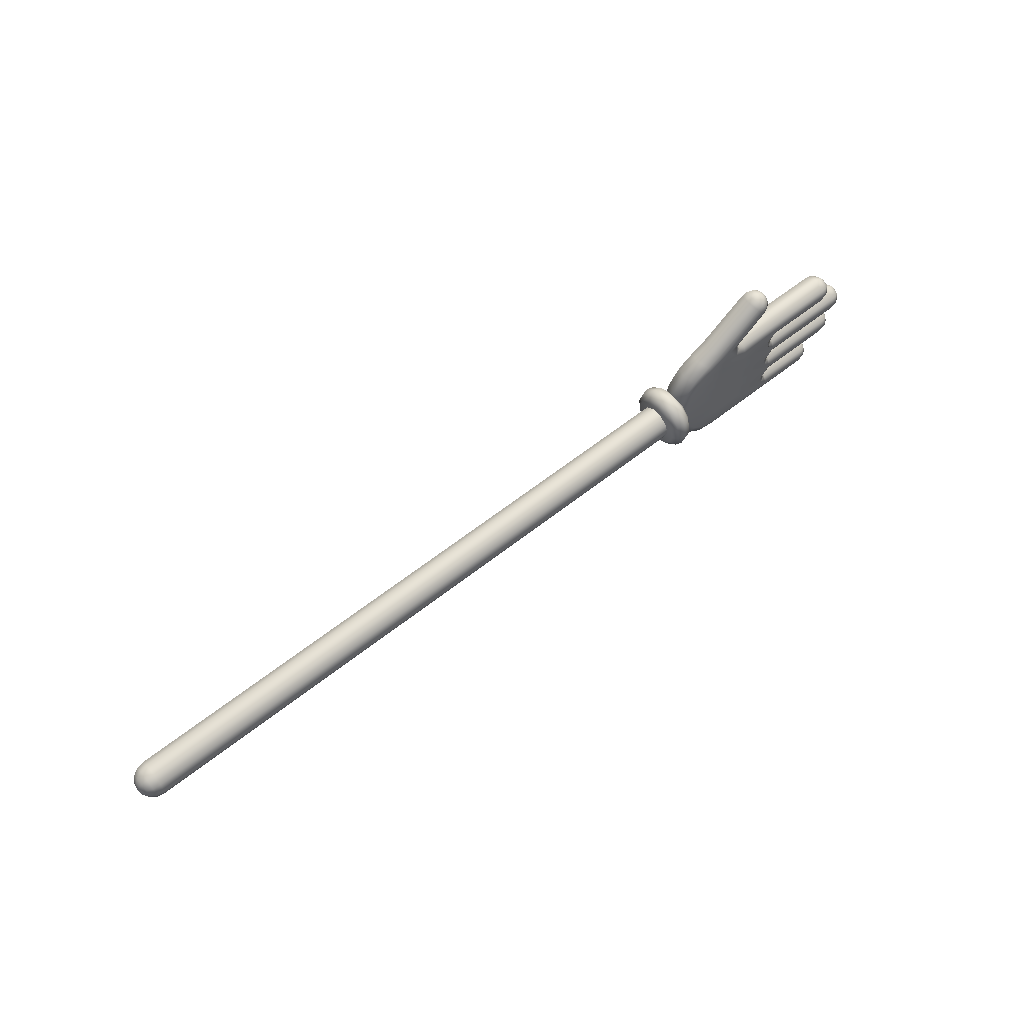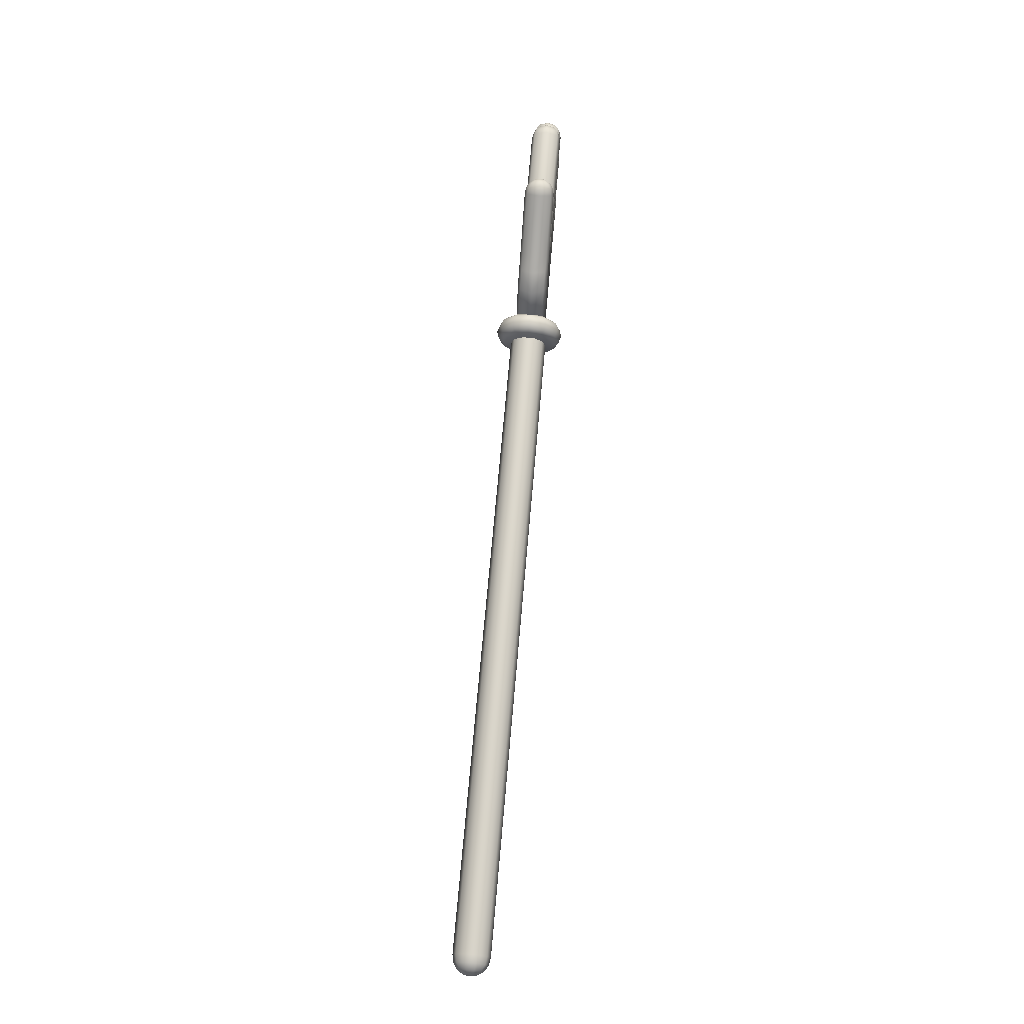
<metadata>
{"format":"obj","ext":"obj","renderer":"f3d","projection":"perspective","resolution":1024,"background":"white","views":[{"elev":59.6,"azim":-39.3,"up":"+Y"},{"elev":71.0,"azim":-85.0,"up":"+Y"}]}
</metadata>
<code>
o Sphere.001
v 3.562 0.2315 0
v 3.047 0.2315 0
v 3.047 0.2005 0.06908
v 3.562 0.2005 0.06908
v 3.562 0.1503 -0.08539
v 3.047 0.1503 -0.08539
v 3.047 0.2005 -0.06908
v 3.562 0.2005 -0.06908
v 3.047 0.1001 0.06908
v 3.047 0.06907 0
v 3.562 0.06907 0
v 3.562 0.1001 0.06908
v 3.622 0.1148 -0.04885
v 3.622 0.09286 0
v 3.595 0.07525 0
v 3.595 0.1039 -0.06382
v 3.562 0.1001 -0.06908
v 3.047 0.1001 -0.06908
v 3.622 0.1858 -0.04885
v 3.622 0.1503 -0.06038
v 3.595 0.1503 -0.07889
v 3.595 0.1966 -0.06382
v 3.641 0.1311 0.02644
v 3.641 0.1192 0
v 3.647 0.1503 0
v 3.641 0.1311 -0.02644
v 3.641 0.1503 -0.03268
v 3.641 0.1695 -0.02644
v 3.595 0.1966 0.06382
v 3.595 0.2253 0
v 3.641 0.1695 0.02644
v 3.641 0.1814 0
v 3.622 0.2077 0
v 3.622 0.1858 0.04885
v 3.595 0.1039 0.06382
v 3.641 0.1503 0.03268
v 3.595 0.1503 0.07889
v 3.622 0.1503 0.06038
v 3.562 0.1503 0.08539
v 3.622 0.1148 0.04885
v 3.535 0.009474 -0.06382
v 3.535 0.03813 0
v 3.563 0.02053 0
v 3.563 -0.001406 -0.04885
v 3.433 -0.2269 -0
v 3.427 -0.258 -0
v 3.427 -0.2461 -0.02644
v 3.581 -0.005819 -0
v 3.581 -0.01769 -0.02644
v 2.957 0.6779 -0.02644
v 2.949 0.6968 0
v 2.964 0.6687 0
v 3.588 -0.0369 -0
v 3.581 -0.0369 -0.03268
v 3.427 -0.2077 -0.02644
v 3.408 -0.1914 -0.04885
v 3.408 -0.1695 -0
v 3.427 -0.1958 -0
v 3.563 -0.0369 -0.06038
v 3.563 -0.07239 -0.04885
v 3.535 -0.08327 -0.06382
v 3.535 -0.0369 -0.07889
v 3.535 -0.1119 -0
v 3.535 -0.08327 0.06382
v 3.503 -0.08709 0.06908
v 3.503 -0.1181 -0
v 3.503 0.01329 -0.06908
v 3.503 0.04431 0
v 3.047 0.1503 0.08539
v 3.563 -0.09432 -0
v 2.932 0.7075 -0.02644
v 2.907 0.7083 -0.04885
v 2.894 0.7253 0
v 2.925 0.7167 0
v 3.381 -0.2269 -0.07889
v 3.381 -0.2733 -0.06382
v 3.348 -0.2771 -0.06908
v 3.348 -0.2269 -0.08539
v 3.408 -0.2624 -0.04885
v 3.408 -0.2843 -0
v 3.381 -0.3019 -0
v 3.581 -0.01769 0.02644
v 3.581 -0.0561 0.02644
v 3.581 -0.06797 -0
v 3.503 -0.0369 -0.08539
v 3.437 0.3791 -0.06908
v 3.437 0.4102 0
v 3.47 0.404 0
v 3.47 0.3753 -0.06382
v 3.503 -0.08709 -0.06908
v 3.563 -0.001406 0.04885
v 3.581 -0.0561 -0.02644
v 3.535 0.009474 0.06382
v 3.581 -0.0369 0.03268
v 3.535 -0.0369 0.07889
v 3.563 -0.0369 0.06038
v 3.503 0.01329 0.06908
v 3.503 -0.0369 0.08539
v 3.563 -0.07239 0.04885
v 3.381 -0.1805 -0.06382
v 3.381 -0.1519 -0
v 3.348 -0.1767 -0.06908
v 3.348 -0.1457 -0
v 3.047 -0.08709 -0.06908
v 3.047 -0.0369 -0.08539
v 3.427 -0.2269 -0.03268
v 3.408 -0.2269 -0.06038
v 3.047 -0.2771 -0.06908
v 3.047 -0.2269 -0.08539
v 3.047 -0.1767 -0.06908
v 3.047 -0.08709 0.06908
v 3.047 -0.1181 -0
v 3.498 0.3864 0
v 3.498 0.3644 -0.04885
v 3.047 0.01329 0.06908
v 3.047 -0.0369 0.08539
v 3.047 -0.1457 -0
v 3.381 -0.1805 0.06382
v 3.348 -0.1767 0.06908
v 2.485 0.4231 -0.06908
v 2.461 0.4426 0
v 2.535 0.4836 0
v 2.578 0.4729 -0.06908
v 2.285 0.1373 -0.06908
v 2.254 0.1388 0
v 2.292 0.2667 0
v 2.323 0.2617 -0.06908
v 2.998 0.1949 -0.08518
v 2.98 0.2396 -0.08498
v 3.018 0.2396 -0.07122
v 3.026 0.2159 -0.07261
v 3.47 0.3289 -0.07889
v 3.437 0.3289 -0.08539
v 3.047 0.04432 0
v 3.47 0.2826 -0.06382
v 3.47 0.2539 0
v 3.437 0.2477 0
v 3.437 0.2788 -0.06908
v 3.381 -0.2733 0.06382
v 3.348 -0.2771 0.06908
v 3.348 -0.3081 -0
v 3.427 -0.2461 0.02644
v 3.047 0.2477 0
v 3.047 0.2788 -0.06908
v 3.427 -0.2077 0.02644
v 3.408 -0.1914 0.04885
v 3.516 0.36 0
v 3.516 0.3482 -0.02644
v 3.427 -0.2269 0.03268
v 3.381 -0.2269 0.07889
v 3.408 -0.2269 0.06038
v 3.348 -0.2269 0.08539
v 3.408 -0.2624 0.04885
v 3.516 0.2979 0
v 3.498 0.2715 0
v 3.498 0.2935 -0.04885
v 3.516 0.3097 -0.02644
v 3.047 0.3791 -0.06908
v 3.047 0.4102 0
v 3.047 0.3289 -0.08539
v 3.042 0.2356 0
v 3.042 0.2396 0
v 2.998 0.2843 -0.08518
v 3.026 0.2633 -0.07261
v 3.042 0.2437 0
v 3.026 0.2633 0.07261
v 3.018 0.2396 0.07122
v 3.047 -0.1767 0.06908
v 2.996 -0.0844 -0.08518
v 3.026 -0.1055 -0.07257
v 2.996 -0.1794 -0.08518
v 2.98 -0.1319 -0.08498
v 3.018 -0.1319 -0.07122
v 3.026 -0.1584 -0.07257
v 2.996 0.1035 -0.08518
v 3.026 0.0825 -0.07261
v 3.047 -0.2771 0.06908
v 3.047 -0.3081 -0
v 3.042 -0.1319 -0
v 3.043 -0.1388 -0
v 3.047 -0.2269 0.08539
v 2.996 0.009897 -0.08518
v 2.98 0.05669 -0.08498
v 3.018 0.05669 -0.07122
v 3.026 0.03089 -0.07261
v 2.714 0.4382 -0.06908
v 2.756 0.4275 0
v 2.763 0.412 0
v 2.74 0.3946 -0.07013
v 2.485 0.4231 0.06908
v 2.361 0.3719 0
v 2.389 0.3592 0.06908
v 2.93 0.6809 -0.06038
v 2.909 0.6633 -0.07889
v 2.879 0.6991 -0.06382
v 2.967 0.6366 0
v 2.956 0.6054 0
v 2.938 0.6275 -0.06382
v 2.953 0.6535 -0.04885
v 2.944 0.6927 -0.03268
v 3.516 0.3097 0.02644
v 3.523 0.3289 0
v 3.026 0.2159 0.07261
v 3.516 0.3482 0.02644
v 3.498 0.3644 0.04885
v 3.47 0.2826 0.06382
v 3.437 0.2788 0.06908
v 3.47 0.3753 0.06382
v 3.516 0.3289 0.03268
v 3.47 0.3289 0.07889
v 3.498 0.3289 0.06038
v 3.437 0.3791 0.06908
v 3.437 0.3289 0.08539
v 3.498 0.2935 0.04885
v 2.785 -0.2771 -0.06908
v 2.785 -0.3081 -0
v 2.394 -0.1801 -0.06908
v 2.37 -0.1999 -0
v 2.303 -0.105 -0
v 2.331 -0.09257 -0.06908
v 2.605 -0.2771 -0.06908
v 2.605 -0.3081 -0
v 2.389 0.3592 -0.06908
v 2.932 0.7075 0.02644
v 3.043 0.06288 0
v 3.026 0.0825 0.07261
v 3.047 0.2788 0.06908
v 3.047 0.3791 0.06908
v 3.047 0.3289 0.08539
v 3.026 0.03089 0.07261
v 3.043 0.0505 0
v 3.042 0.05669 0
v 3.018 0.05669 0.07122
v 2.323 0.2617 0.06908
v 2.915 0.6038 -0.06908
v 2.883 0.6426 -0.08539
v 2.285 0.1373 0.06908
v 2.258 0.01305 0
v 2.289 0.0176 0.06908
v 2.331 -0.09257 0.06908
v 2.998 0.2843 0.08518
v 2.998 0.1949 0.08518
v 2.98 0.2396 0.08498
v 2.996 0.1035 0.08518
v 2.996 0.009897 0.08518
v 2.98 0.05669 0.08498
v 2.996 -0.0844 0.08518
v 3.026 -0.1055 0.07257
v 2.996 -0.1794 0.08518
v 3.026 -0.1584 0.07257
v 3.018 -0.1319 0.07122
v 2.98 -0.1319 0.08498
v 2.605 -0.1319 0.08498
v 2.432 -0.148 0.08539
v 2.512 -0.2113 0.08539
v 2.605 -0.2269 0.08539
v 2.785 0.3791 0.06908
v 2.785 0.3289 0.08539
v 2.785 -0.2269 0.08539
v 2.785 -0.2771 0.06908
v 2.785 0.4102 0
v 3.043 -0.125 -0
v 2.494 -0.2581 -0.06908
v 2.512 -0.2113 -0.08539
v 2.605 -0.2269 -0.08539
v 2.832 0.7053 0
v 2.852 0.6813 -0.06908
v 2.646 0.4555 -0.08539
v 2.483 -0.287 -0
v 2.957 0.6779 0.02644
v 2.879 0.6991 0.06382
v 2.861 0.7213 0
v 2.852 0.6813 0.06908
v 2.938 0.6275 0.06382
v 2.915 0.6038 0.06908
v 2.935 0.5799 0
v 2.578 0.4729 0.06908
v 2.907 0.7083 0.04885
v 2.944 0.6927 0.03268
v 2.909 0.6633 0.07889
v 2.93 0.6809 0.06038
v 2.883 0.6426 0.08539
v 2.953 0.6535 0.04885
v 2.785 0.3791 -0.06908
v 2.785 -0.2269 -0.08539
v 2.785 0.3289 -0.08539
v 2.707 0.3746 -0.08921
v 2.784 0.2396 -0.08498
v 2.786 0.1503 -0.08539
v 2.784 -0.1319 -0.08498
v 2.786 -0.0369 -0.08539
v 2.377 -0.07246 -0.08539
v 2.432 -0.148 -0.08539
v 2.605 -0.1319 -0.08498
v 2.606 -0.0369 -0.08539
v 2.784 0.05669 0.08498
v 2.786 -0.0369 0.08539
v 2.335 0.1349 -0.08539
v 2.606 0.1503 -0.08539
v 2.605 0.05669 -0.08498
v 2.338 0.02497 -0.08539
v 2.714 0.4382 0.06908
v 2.646 0.4555 0.08539
v 2.74 0.3946 0.07013
v 2.289 0.0176 -0.06908
v 2.707 0.3746 0.08921
v 2.605 -0.2771 0.06908
v 2.372 0.2536 -0.08539
v 2.784 0.2396 0.08498
v 2.784 -0.1319 0.08498
v 2.494 -0.2581 0.06908
v 2.786 0.1503 0.08539
v 2.394 -0.1801 0.06908
v 2.605 0.3829 -0.08539
v 2.524 0.3916 -0.08539
v 2.435 0.3385 -0.08539
v 2.606 -0.0369 0.08539
v 2.377 -0.07246 0.08539
v 2.605 0.05669 0.08498
v 2.338 0.02497 0.08539
v 2.606 0.1503 0.08539
v 2.335 0.1349 0.08539
v 2.605 0.2396 0.08498
v 2.372 0.2536 0.08539
v 2.605 0.3289 0.08539
v 2.435 0.3385 0.08539
v 2.524 0.3916 0.08539
v 2.605 0.3289 -0.08539
v 2.605 0.3829 0.08539
v 3.047 0.01329 -0.06908
v 2.784 0.05669 -0.08498
v 2.605 0.2396 -0.08498
v 3.516 0.3289 -0.03268
v 3.498 0.3289 -0.06038
v -1.563 0.07191 0
v -1.555 0.07191 -0.03866
v -1.555 0.04918 -0.03128
v -1.533 0.07191 -0.07295
v -1.499 0.07191 -0.096
v -1.499 0.01548 -0.07767
v -1.533 0.02903 -0.05902
v -1.455 0.07191 -0.1043
v -1.455 0.01061 -0.08437
v -1.533 0.00253 -0.02254
v -1.555 0.03514 -0.01195
v -1.455 -0.02728 -0.03223
v -1.499 -0.01939 -0.02967
v -1.533 0.00253 0.02254
v -1.555 0.03514 0.01195
v -1.455 -0.02728 0.03223
v -1.499 -0.01939 0.02967
v -1.555 0.04918 0.03128
v -1.499 0.01548 0.07767
v -1.533 0.02903 0.05902
v -1.455 0.01061 0.08437
v -1.555 0.07191 0.03866
v -1.499 0.07191 0.096
v -1.533 0.07191 0.07295
v -1.455 0.07191 0.1043
v -1.533 0.1148 0.05902
v -1.555 0.09463 0.03128
v -1.455 0.1332 0.08437
v -1.499 0.1283 0.07767
v -1.533 0.1413 0.02254
v -1.555 0.1087 0.01195
v -1.455 0.1711 0.03223
v -1.499 0.1632 0.02967
v -1.555 0.1087 -0.01195
v -1.499 0.1632 -0.02967
v -1.533 0.1413 -0.02254
v -1.455 0.1711 -0.03223
v -1.499 0.1283 -0.07767
v -1.533 0.1148 -0.05902
v -1.555 0.09463 -0.03128
v -1.455 0.1332 -0.08437
v 2.283 0.1331 -0.08423
v 2.283 0.07191 -0.1041
v 2.283 0.01071 -0.08423
v 2.283 -0.02711 -0.03218
v 2.283 -0.02711 0.03218
v 2.283 0.01071 0.08423
v 2.283 0.07191 0.1041
v 2.283 0.1331 0.08424
v 2.283 0.1709 0.03218
v 2.283 0.1709 -0.03218
v 2.235 -0.1228 -0
v 2.235 -0.09673 -0.09737
v 2.277 -0.08526 -0.09074
v 2.277 -0.1096 -0
v 2.304 -0.05497 -0.07326
v 2.304 -0.0746 -0
v 2.167 -0.001346 -0.1269
v 2.167 -0.05497 -0.07326
v 2.168 0.07191 0
v 2.167 0.07191 -0.1465
v 2.167 -0.0746 -0
v 2.193 -0.08526 -0.09074
v 2.193 -0.1096 -0
v 2.235 -0.02546 -0.1686
v 2.277 -0.01884 -0.1572
v 2.304 -0.001346 -0.1269
v 2.167 0.1452 -0.1269
v 2.167 0.1988 -0.07326
v 2.193 -0.01884 -0.1572
v 2.235 0.07191 -0.1947
v 2.277 0.07191 -0.1815
v 2.304 0.07191 -0.1465
v 2.167 0.2184 0
v 2.167 0.1988 0.07326
v 2.193 0.07191 -0.1815
v 2.235 0.1693 -0.1686
v 2.277 0.1627 -0.1572
v 2.304 0.1452 -0.1269
v 2.167 0.1452 0.1269
v 2.167 0.07191 0.1465
v 2.193 0.1627 -0.1572
v 2.235 0.2406 -0.09737
v 2.277 0.2291 -0.09074
v 2.304 0.1988 -0.07326
v 2.167 -0.001346 0.1269
v 2.304 -0.001346 0.1269
v 2.304 -0.05497 0.07326
v 2.303 0.07191 0
v 2.193 0.2291 -0.09074
v 2.235 0.2666 0
v 2.277 0.2534 0
v 2.304 0.2184 0
v 2.304 0.07191 0.1465
v 2.304 0.1452 0.1269
v 2.193 0.2534 0
v 2.235 0.2406 0.09737
v 2.277 0.2291 0.09074
v 2.304 0.1988 0.07326
v 2.193 0.2291 0.09074
v 2.235 0.1693 0.1686
v 2.277 0.1627 0.1572
v 2.193 0.1627 0.1572
v 2.235 0.07191 0.1947
v 2.277 0.07191 0.1815
v 2.193 0.07191 0.1815
v 2.235 -0.02546 0.1686
v 2.277 -0.01884 0.1572
v 2.167 -0.05497 0.07326
v 2.193 -0.01884 0.1572
v 2.235 -0.09673 0.09737
v 2.277 -0.08526 0.09074
v 2.193 -0.08526 0.09074
f 1 2 3 4
f 5 6 7 8
f 9 10 11 12
f 13 14 15 16
f 17 11 10 18
f 19 20 21 22
f 23 24 25
f 25 24 26
f 25 27 28
f 29 30 1 4
f 31 32 33 34
f 15 35 12 11
f 34 33 30 29
f 25 31 36
f 34 29 37 38
f 31 34 38 36
f 29 4 39 37
f 36 38 40 23
f 37 39 12 35
f 25 36 23
f 38 37 35 40
f 26 24 14 13
f 14 40 35 15
f 41 42 43 44
f 24 23 40 14
f 21 16 17 5
f 45 46 47
f 27 26 13 20
f 44 43 48 49
f 50 51 52
f 20 13 16 21
f 53 54 49
f 55 56 57 58
f 31 25 32
f 59 60 61 62
f 63 64 65 66
f 67 68 42 41
f 39 4 3 69
f 12 39 69 9
f 70 63 61 60
f 71 72 73 74
f 75 76 77 78
f 79 80 81 76
f 82 53 48
f 53 49 48
f 83 84 53
f 41 62 85 67
f 86 87 88 89
f 62 61 90 85
f 82 48 43 91
f 84 70 60 92
f 91 43 42 93
f 53 82 94
f 91 93 95 96
f 82 91 96 94
f 93 97 98 95
f 94 96 99 83
f 95 98 65 64
f 53 94 83
f 96 95 64 99
f 100 101 57 56
f 70 99 64 63
f 102 103 101 100
f 84 83 99 70
f 90 104 105 85
f 51 71 74
f 63 66 90 61
f 106 47 79 107
f 45 106 55
f 77 108 109 78
f 45 47 106
f 78 109 110 102
f 111 112 66 65
f 89 88 113 114
f 98 97 115 116
f 65 98 116 111
f 103 102 110 117
f 118 101 103 119
f 120 121 122 123
f 124 125 126 127
f 128 129 130 131
f 89 132 133 86
f 68 134 115 97
f 135 136 137 138
f 81 139 140 141
f 142 46 45
f 58 45 55
f 138 137 143 144
f 145 58 57 146
f 114 113 147 148
f 146 57 101 118
f 45 145 149
f 146 118 150 151
f 145 146 151 149
f 118 119 152 150
f 149 151 153 142
f 150 152 140 139
f 45 149 142
f 151 150 139 153
f 154 155 156 157
f 80 153 139 81
f 87 86 158 159
f 46 142 153 80
f 132 135 138 133
f 133 160 158 86
f 161 131 130 162
f 163 160 144 164
f 162 165 166 167
f 103 117 168 119
f 169 105 104 170
f 171 172 173 174
f 175 6 18 176
f 177 178 141 140
f 173 179 180 174
f 152 119 168 181
f 140 152 181 177
f 144 143 165 164
f 182 183 184 185
f 186 187 188 189
f 190 121 191 192
f 72 193 194 195
f 196 197 198 199
f 51 200 71
f 201 154 202
f 156 155 136 135
f 2 161 203 3
f 204 147 113 205
f 136 206 207 137
f 205 113 88 208
f 202 204 209
f 205 208 210 211
f 204 205 211 209
f 208 212 213 210
f 209 211 214 201
f 210 213 207 206
f 202 209 201
f 211 210 206 214
f 215 108 178 216
f 155 214 206 136
f 217 218 219 220
f 154 201 214 155
f 200 50 199 193
f 221 215 216 222
f 223 127 126 191
f 224 51 74
f 147 202 148
f 225 10 9 226
f 227 143 137 207
f 157 202 154
f 213 212 228 229
f 207 213 229 227
f 227 166 165 143
f 51 50 200
f 107 79 76 75
f 138 144 160 133
f 230 231 232 233
f 192 191 126 234
f 194 198 235 236
f 237 125 238 239
f 239 238 219 240
f 233 232 225 226
f 162 130 164 165
f 234 126 125 237
f 2 7 131 161
f 241 166 227 229
f 242 203 167 243
f 244 226 9 69
f 245 230 233 246
f 247 248 111 116
f 249 250 251 252
f 253 254 255 256
f 208 88 87 212
f 229 228 257 258
f 177 181 259 260
f 159 261 257 228
f 50 52 196 199
f 87 159 228 212
f 262 112 111 248
f 221 263 264 265
f 266 267 123 122
f 236 268 123 267
f 263 221 222 269
f 270 52 51
f 271 272 266 273
f 197 274 275 276
f 266 122 277 273
f 224 74 73 278
f 198 197 276 235
f 278 73 272 271
f 51 224 279
f 278 271 280 281
f 224 278 281 279
f 271 273 282 280
f 279 281 283 270
f 280 282 275 274
f 51 279 270
f 281 280 274 283
f 235 276 187 186
f 196 283 274 197
f 261 284 189 188
f 52 270 283 196
f 217 263 269 218
f 215 221 265 285
f 286 287 189 284
f 129 288 286 160 163
f 6 289 288 129 128
f 172 290 291 105 169
f 184 176 225 232
f 217 220 292 293
f 290 294 295 291
f 116 245 246 296 297
f 298 299 300 301
f 302 187 276 275
f 282 273 277 303
f 275 282 303 302
f 304 188 187 302
f 305 124 298 301
f 109 171 174 110
f 261 188 304 257
f 306 304 302 303
f 307 222 216 260
f 258 257 304 306
f 124 127 308 298
f 260 259 256 307
f 243 241 229 258 309
f 252 247 116 297 310
f 311 269 222 307
f 69 242 243 309 312
f 181 249 252 310 259
f 115 134 231 230
f 246 244 69 312 296
f 220 305 301 292
f 313 218 269 311
f 307 256 255 311
f 268 287 314 315
f 259 310 253 256
f 120 223 191 121
f 311 255 254 313
f 127 223 316 308
f 310 297 317 253
f 19 22 30 33
f 313 254 318 240
f 297 296 319 317
f 18 10 225 176
f 240 318 320 239
f 296 312 321 319
f 124 305 238 125
f 145 45 58
f 301 300 295 292
f 239 320 322 237
f 322 320 319 321
f 312 309 323 321
f 220 219 238 305
f 237 322 324 234
f 309 258 325 323
f 260 216 178 177
f 234 324 326 192
f 277 122 121 190
f 192 326 327 190
f 314 287 286 328
f 327 326 325 329
f 329 325 258 306
f 190 327 303 277
f 303 327 329 306
f 68 67 330 134
f 291 295 300 331
f 184 232 231 185
f 90 66 112 104
f 324 322 321 323
f 315 314 328 316
f 120 123 268 315
f 289 299 332 288
f 104 112 262 170
f 235 186 268 236
f 287 268 186 189
f 223 120 315 316
f 318 254 253 317
f 195 194 236 267
f 8 1 30 22
f 53 84 92
f 180 179 251 250
f 108 215 285 109
f 174 180 117 110
f 71 200 193 72
f 193 199 198 194
f 294 265 264 293
f 202 157 333
f 114 334 132 89
f 202 333 148
f 334 156 135 132
f 32 25 28
f 320 318 317 319
f 77 141 178 108
f 76 81 141 77
f 55 106 107 56
f 49 54 59 44
f 53 92 54
f 93 42 68 97
f 85 105 330 67
f 44 59 62 41
f 17 18 6 5
f 22 21 5 8
f 28 27 20 19
f 25 26 27
f 308 332 299 298
f 288 332 328 286
f 183 175 176 184
f 15 11 17 16
f 129 163 164 130
f 6 128 131 7
f 105 182 185 330
f 170 262 179 173
f 330 185 231 134
f 316 328 332 308
f 204 202 147
f 172 169 170 173
f 246 233 226 244
f 167 203 161 162
f 116 115 230 245
f 168 117 180 250
f 195 267 266 272
f 243 167 166 241
f 69 3 203 242
f 195 272 73 72
f 159 158 284 261
f 326 324 323 325
f 181 168 250 249
f 252 251 248 247
f 240 219 218 313
f 8 7 2 1
f 292 295 294 293
f 251 179 262 248
f 285 265 294 290
f 183 331 289 6 175
f 160 286 284 158
f 331 300 299 289
f 109 285 290 172 171
f 263 217 293 264
f 46 80 79 47
f 148 333 334 114
f 333 157 156 334
f 56 107 75 100
f 100 75 78 102
f 105 291 331 183 182
f 54 92 60 59
f 19 33 32 28
f 335 336 337
f 338 339 340 341
f 336 338 341 337
f 339 342 343 340
f 337 341 344 345
f 340 343 346 347
f 335 337 345
f 341 340 347 344
f 345 344 348 349
f 347 346 350 351
f 335 345 349
f 344 347 351 348
f 335 349 352
f 348 351 353 354
f 349 348 354 352
f 351 350 355 353
f 335 352 356
f 354 353 357 358
f 352 354 358 356
f 353 355 359 357
f 356 358 360 361
f 357 359 362 363
f 335 356 361
f 358 357 363 360
f 361 360 364 365
f 363 362 366 367
f 335 361 365
f 360 363 367 364
f 335 365 368
f 364 367 369 370
f 365 364 370 368
f 367 366 371 369
f 370 369 372 373
f 368 370 373 374
f 369 371 375 372
f 335 368 374
f 374 373 338 336
f 372 375 342 339
f 335 374 336
f 373 372 339 338
f 342 375 376 377
f 343 342 377 378
f 350 346 379 380
f 355 350 380 381
f 346 343 378 379
f 359 355 381 382
f 362 359 382 383
f 366 362 383 384
f 371 366 384 385
f 375 371 385 376
f 386 387 388 389
f 389 388 390 391
f 392 393 394
f 395 392 394
f 396 393 397 398
f 398 397 387 386
f 387 399 400 388
f 388 400 401 390
f 402 395 394
f 403 402 394
f 393 392 404 397
f 397 404 399 387
f 399 405 406 400
f 400 406 407 401
f 408 403 394
f 409 408 394
f 392 395 410 404
f 404 410 405 399
f 405 411 412 406
f 406 412 413 407
f 414 409 394
f 415 414 394
f 395 402 416 410
f 410 416 411 405
f 411 417 418 412
f 412 418 419 413
f 420 415 394
f 421 422 423
f 402 403 424 416
f 416 424 417 411
f 417 425 426 418
f 418 426 427 419
f 428 421 423
f 429 428 423
f 403 408 430 424
f 424 430 425 417
f 425 431 432 426
f 426 432 433 427
f 433 429 423
f 427 433 423
f 408 409 434 430
f 430 434 431 425
f 431 435 436 432
f 432 436 429 433
f 419 427 423
f 413 419 423
f 409 414 437 434
f 434 437 435 431
f 435 438 439 436
f 436 439 428 429
f 407 413 423
f 401 407 423
f 414 415 440 437
f 437 440 438 435
f 438 441 442 439
f 439 442 421 428
f 390 401 423
f 443 420 394
f 415 420 444 440
f 440 444 441 438
f 441 445 446 442
f 442 446 422 421
f 391 390 423
f 420 443 447 444
f 444 447 445 441
f 445 386 389 446
f 446 389 391 422
f 393 396 394
f 396 443 394
f 422 391 423
f 443 396 398 447
f 447 398 386 445

</code>
